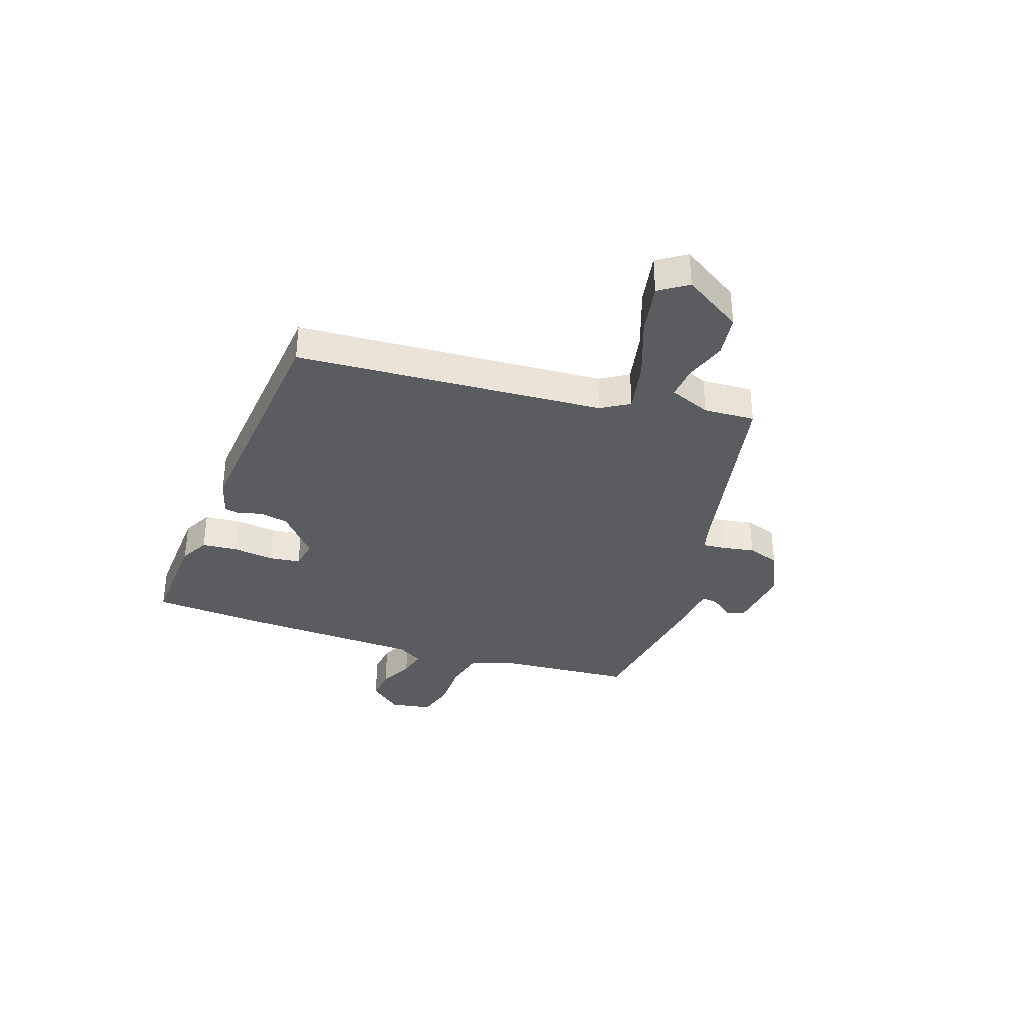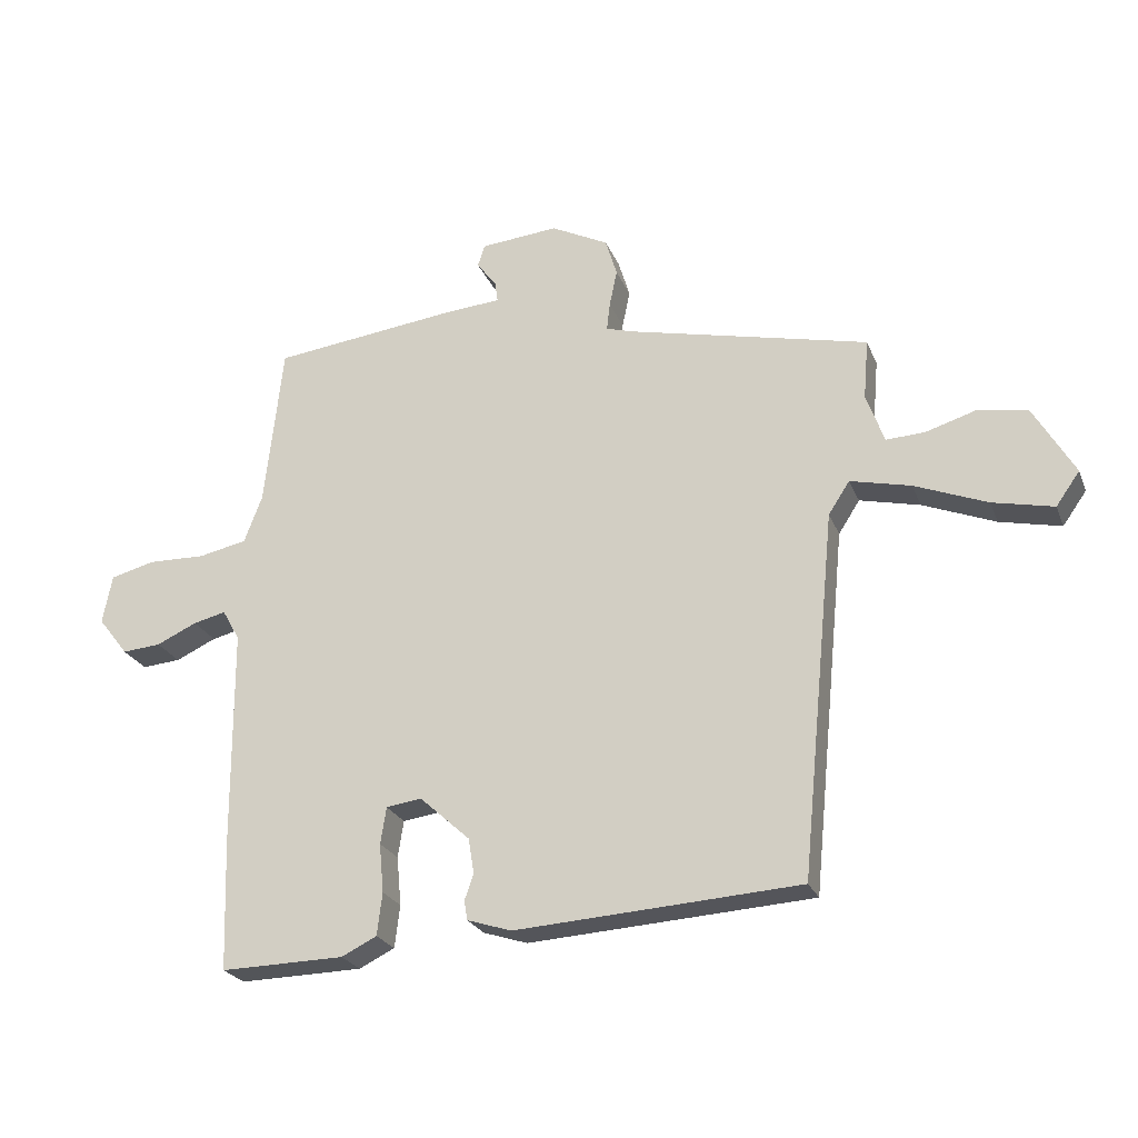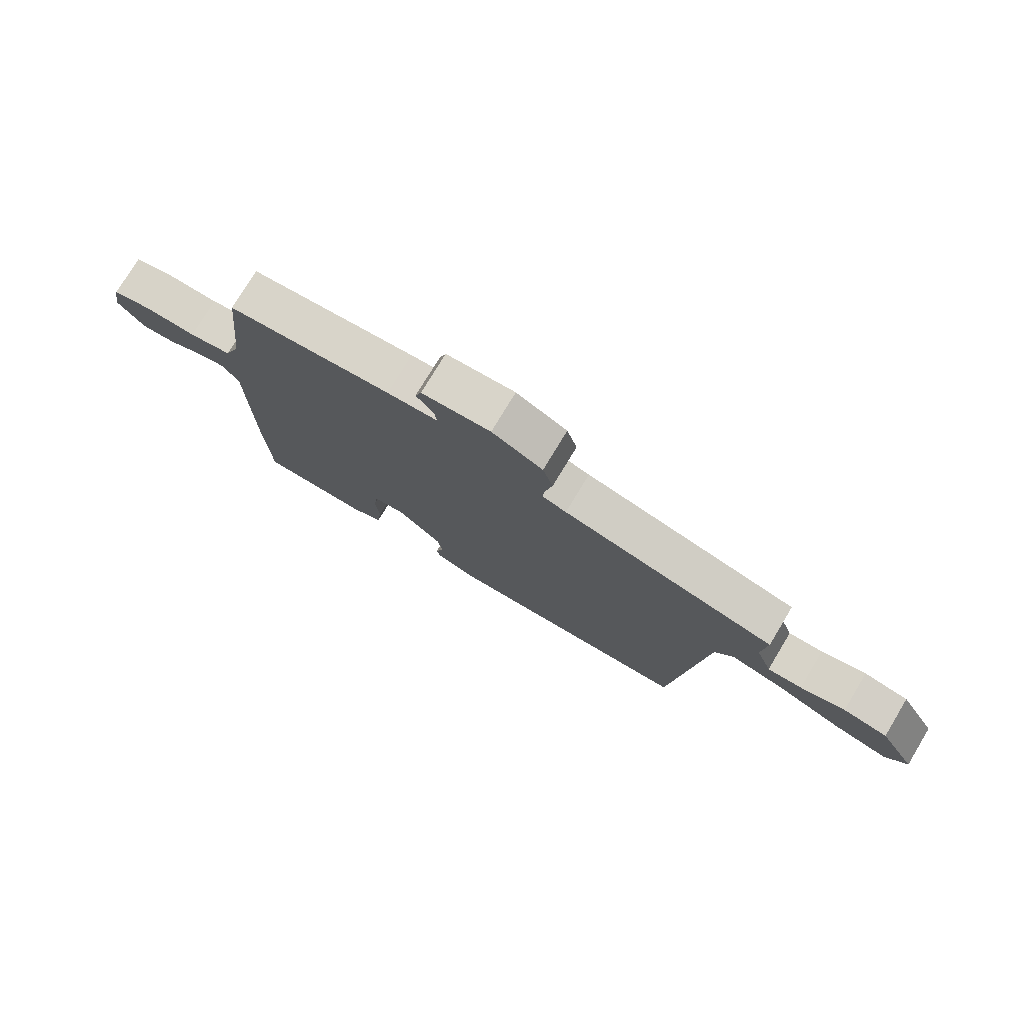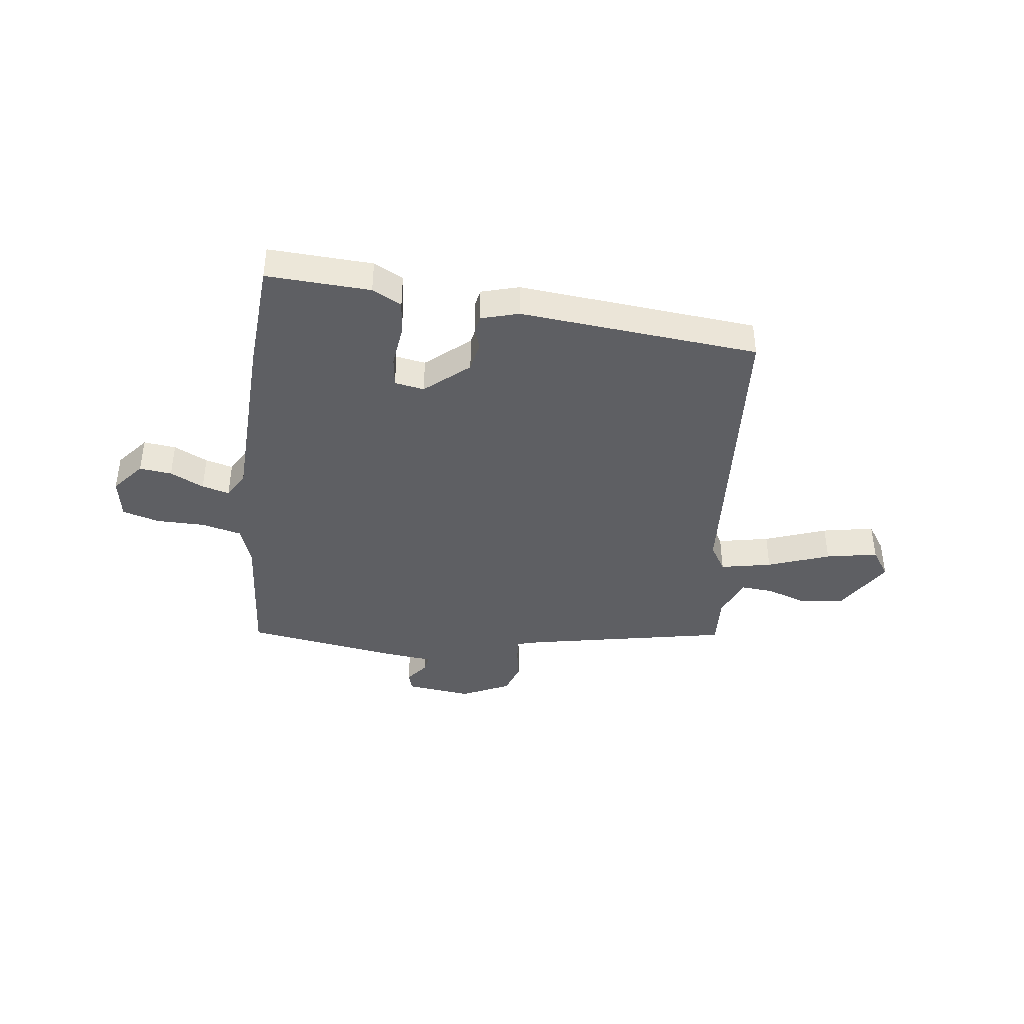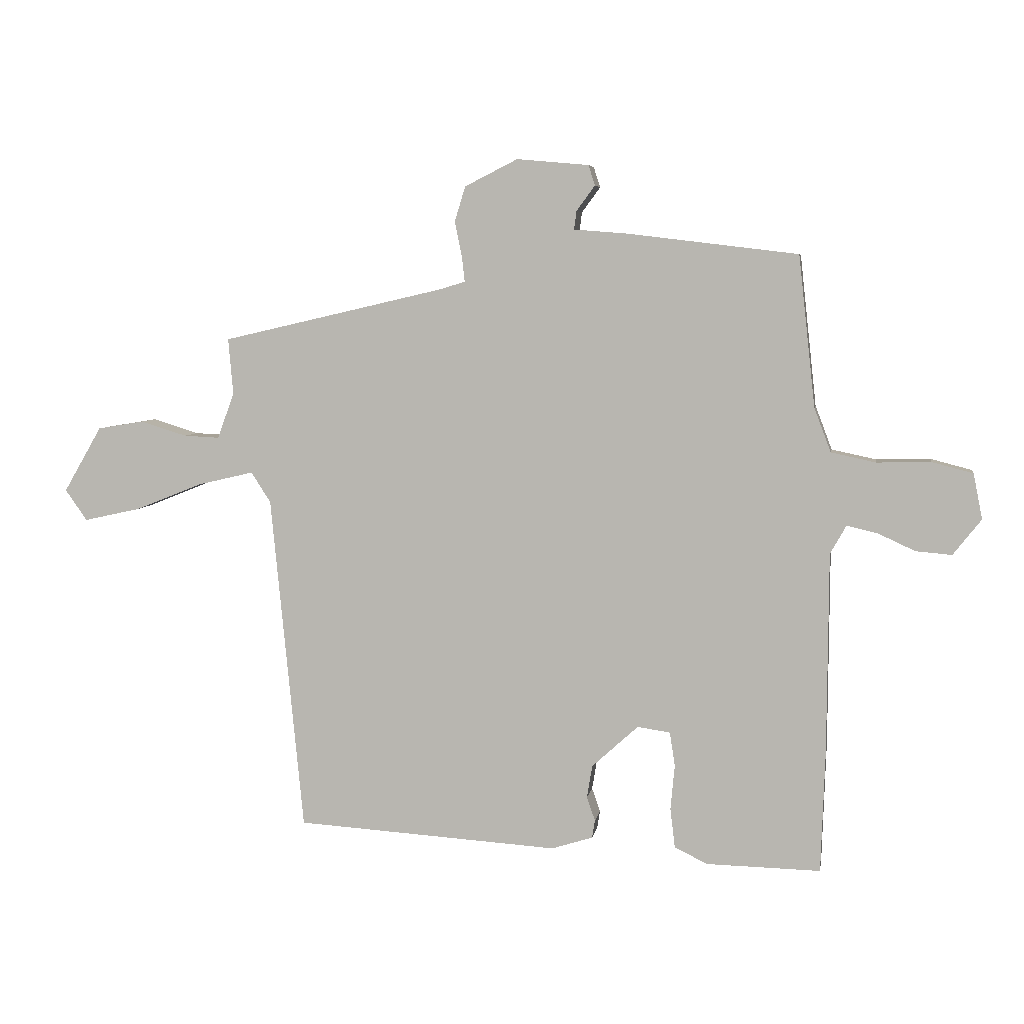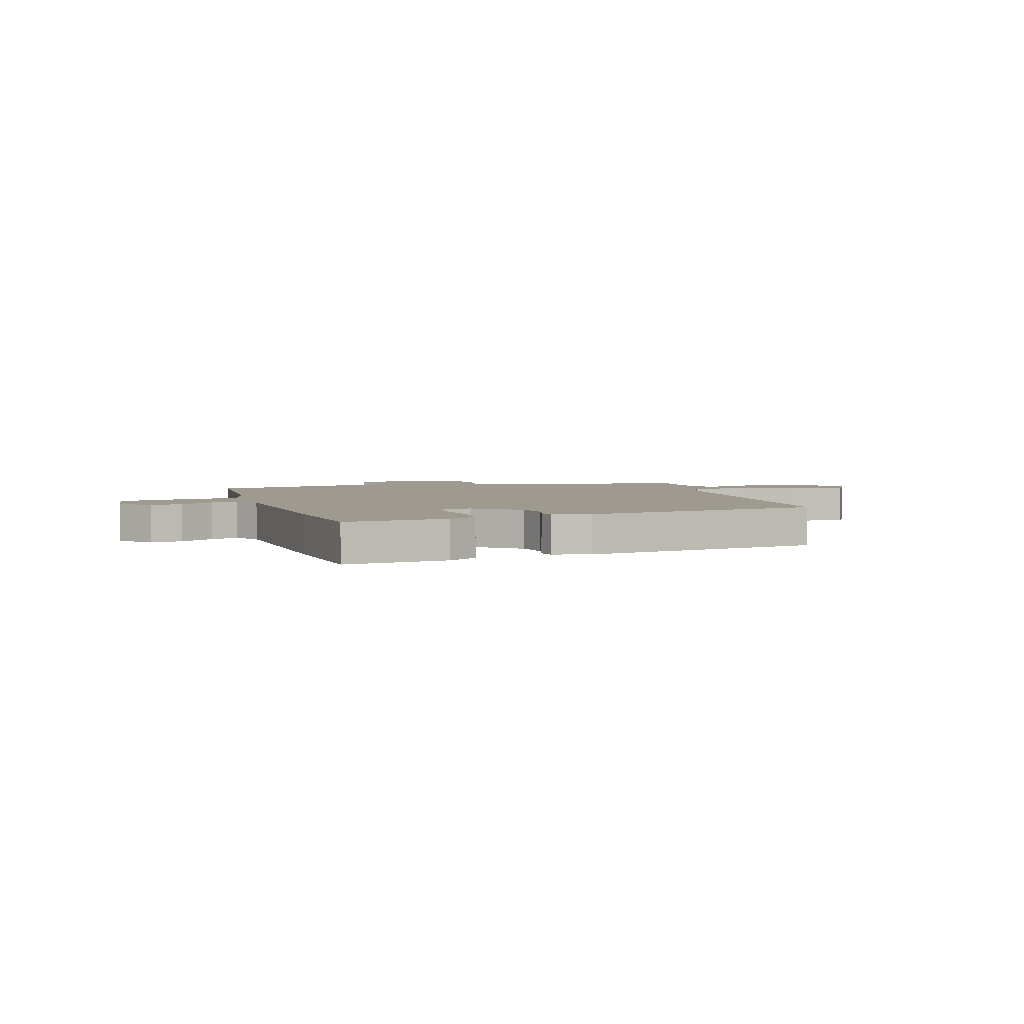
<metadata>
{"format":"obj","ext":"obj","renderer":"f3d","projection":"perspective","resolution":1024,"background":"white","views":[{"elev":-34.8,"azim":-110.7,"up":"+Y"},{"elev":-24.2,"azim":-161.6,"up":"+Z"},{"elev":76.6,"azim":-148.9,"up":"+Z"},{"elev":-40.7,"azim":171.1,"up":"+Y"},{"elev":5.7,"azim":9.4,"up":"+Z"},{"elev":3.9,"azim":158.7,"up":"+Y"}]}
</metadata>
<code>
v 0.506 0.07 -0.323
v 0.499 0.07 -0.529
v 0.307 0.07 -0.525
v 0.252 0.07 -0.498
v 0.244 0.07 -0.432
v 0.251 0.07 -0.356
v 0.242 0.07 -0.299
v 0.187 0.07 -0.291
v 0.109 0.07 -0.362
v 0.1 0.07 -0.417
v 0.114 0.07 -0.457
v 0.109 0.07 -0.487
v 0.04 0.07 -0.509
v -0.402 0.07 -0.481
v -0.457 0.07 0.085
v -0.49 0.07 0.136
v -0.584 0.07 0.114
v -0.697 0.07 0.069
v -0.792 0.07 0.048
v -0.829 0.07 0.1
v -0.765 0.07 0.21
v -0.687 0.07 0.223
v -0.609 0.07 0.199
v -0.549 0.07 0.196
v -0.521 0.07 0.273
v -0.529 0.07 0.367
v -0.155 0.07 0.453
v -0.112 0.07 0.466
v -0.117 0.07 0.509
v -0.129 0.07 0.567
v -0.111 0.07 0.626
v -0.022 0.07 0.671
v 0.099 0.07 0.66
v 0.11 0.07 0.626
v 0.079 0.07 0.584
v 0.075 0.07 0.553
v 0.164 0.07 0.546
v 0.451 0.07 0.511
v 0.479 0.07 0.257
v 0.507 0.07 0.183
v 0.582 0.07 0.167
v 0.672 0.07 0.169
v 0.741 0.07 0.151
v 0.756 0.07 0.075
v 0.709 0.07 0.015
v 0.649 0.07 0.02
v 0.586 0.07 0.049
v 0.535 0.07 0.061
v 0.508 0.07 0.013
v 0.506 0 -0.323
v 0.499 0 -0.529
v 0.307 0 -0.525
v 0.252 0 -0.498
v 0.244 0 -0.432
v 0.251 0 -0.356
v 0.242 0 -0.299
v 0.187 0 -0.291
v 0.109 0 -0.362
v 0.1 0 -0.417
v 0.114 0 -0.457
v 0.109 0 -0.487
v 0.04 0 -0.509
v -0.402 0 -0.481
v -0.457 0 0.085
v -0.49 0 0.136
v -0.584 0 0.114
v -0.697 0 0.069
v -0.792 0 0.048
v -0.829 0 0.1
v -0.765 0 0.21
v -0.687 0 0.223
v -0.609 0 0.199
v -0.549 0 0.196
v -0.521 0 0.273
v -0.529 0 0.367
v -0.155 0 0.453
v -0.112 0 0.466
v -0.117 0 0.509
v -0.129 0 0.567
v -0.111 0 0.626
v -0.022 0 0.671
v 0.099 0 0.66
v 0.11 0 0.626
v 0.079 0 0.584
v 0.075 0 0.553
v 0.164 0 0.546
v 0.451 0 0.511
v 0.479 0 0.257
v 0.507 0 0.183
v 0.582 0 0.167
v 0.672 0 0.169
v 0.741 0 0.151
v 0.756 0 0.075
v 0.709 0 0.015
v 0.649 0 0.02
v 0.586 0 0.049
v 0.535 0 0.061
v 0.508 0 0.013
f 44 45 46 47
f 44 47 48
f 41 42 43 44
f 40 41 44 48
f 39 40 48 49
f 36 37 38 39
f 32 33 34 35
f 32 35 36
f 29 30 31 32
f 28 29 32 36
f 25 26 27
f 24 25 27 28
f 20 21 22 23
f 20 23 24
f 17 18 19 20
f 16 17 20 24
f 12 13 14 15
f 10 11 12 15
f 9 10 15 16
f 8 9 16 24
f 3 4 5 6
f 3 6 7
f 2 3 7
f 1 2 7
f 28 36 39 49
f 8 24 28 49
f 1 7 8 49
f 96 95 94 93
f 97 96 93
f 93 92 91 90
f 97 93 90 89
f 98 97 89 88
f 88 87 86 85
f 84 83 82 81
f 85 84 81
f 81 80 79 78
f 85 81 78 77
f 76 75 74
f 77 76 74 73
f 72 71 70 69
f 73 72 69
f 69 68 67 66
f 73 69 66 65
f 64 63 62 61
f 64 61 60 59
f 65 64 59 58
f 73 65 58 57
f 55 54 53 52
f 56 55 52
f 56 52 51
f 56 51 50
f 98 88 85 77
f 98 77 73 57
f 98 57 56 50
f 1 50 51 2
f 2 51 52 3
f 3 52 53 4
f 4 53 54 5
f 5 54 55 6
f 6 55 56 7
f 7 56 57 8
f 8 57 58 9
f 9 58 59 10
f 10 59 60 11
f 11 60 61 12
f 12 61 62 13
f 13 62 63 14
f 14 63 64 15
f 15 64 65 16
f 16 65 66 17
f 17 66 67 18
f 18 67 68 19
f 19 68 69 20
f 20 69 70 21
f 21 70 71 22
f 22 71 72 23
f 23 72 73 24
f 24 73 74 25
f 25 74 75 26
f 26 75 76 27
f 27 76 77 28
f 28 77 78 29
f 29 78 79 30
f 30 79 80 31
f 31 80 81 32
f 32 81 82 33
f 33 82 83 34
f 34 83 84 35
f 35 84 85 36
f 36 85 86 37
f 37 86 87 38
f 38 87 88 39
f 39 88 89 40
f 40 89 90 41
f 41 90 91 42
f 42 91 92 43
f 43 92 93 44
f 44 93 94 45
f 45 94 95 46
f 46 95 96 47
f 47 96 97 48
f 48 97 98 49
f 49 98 50 1

</code>
